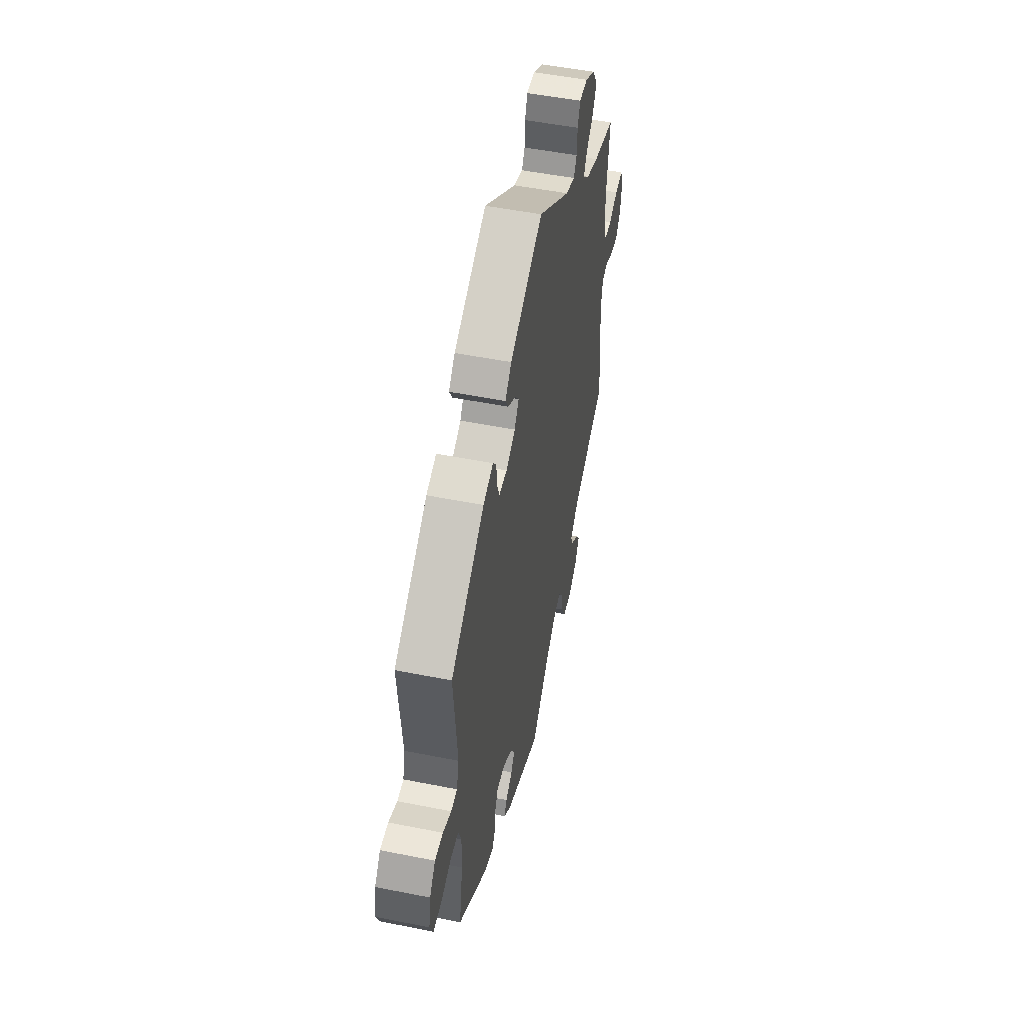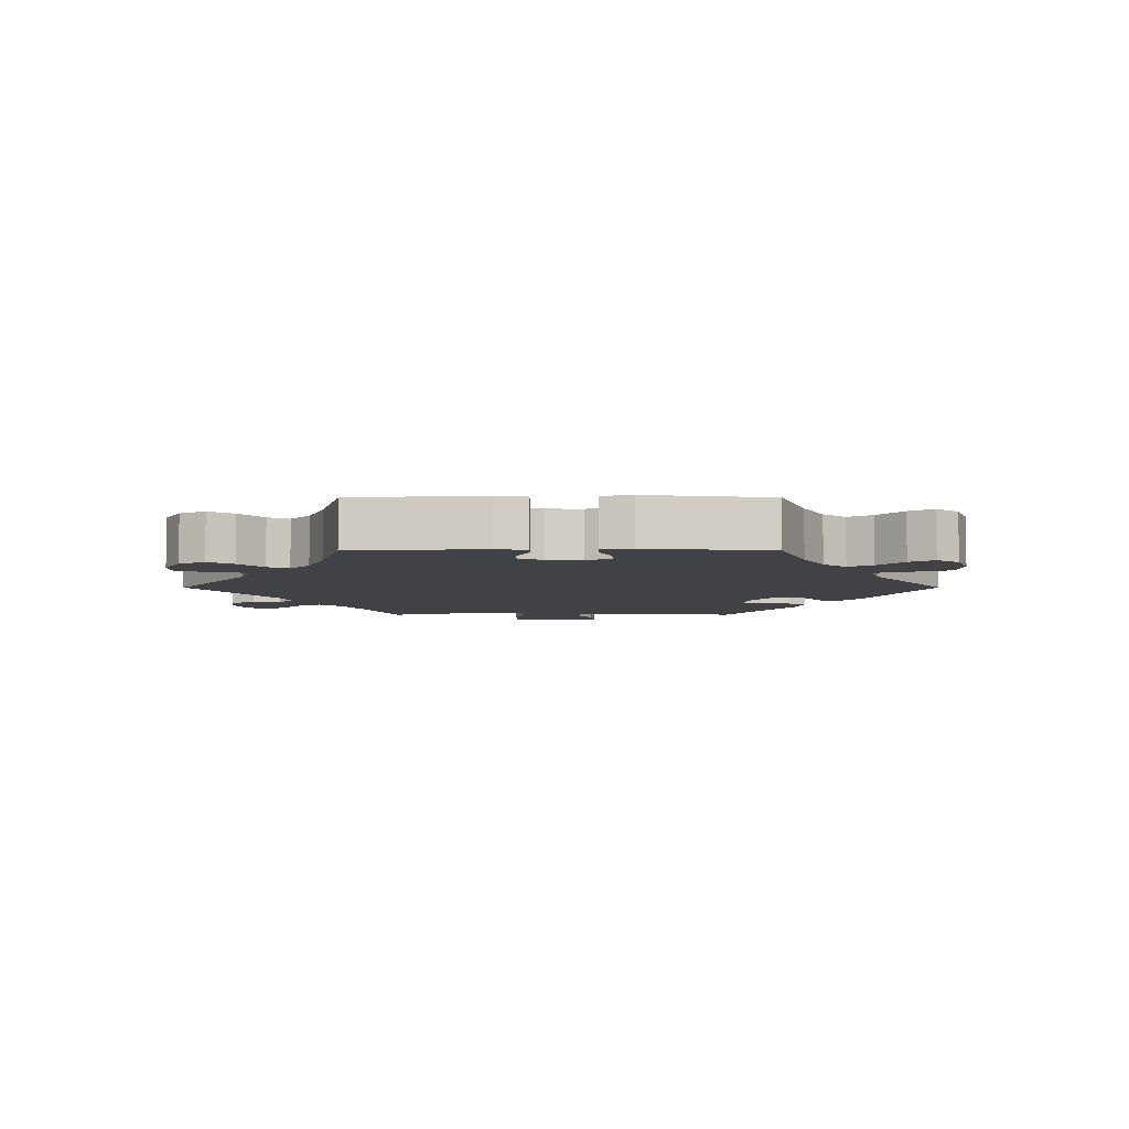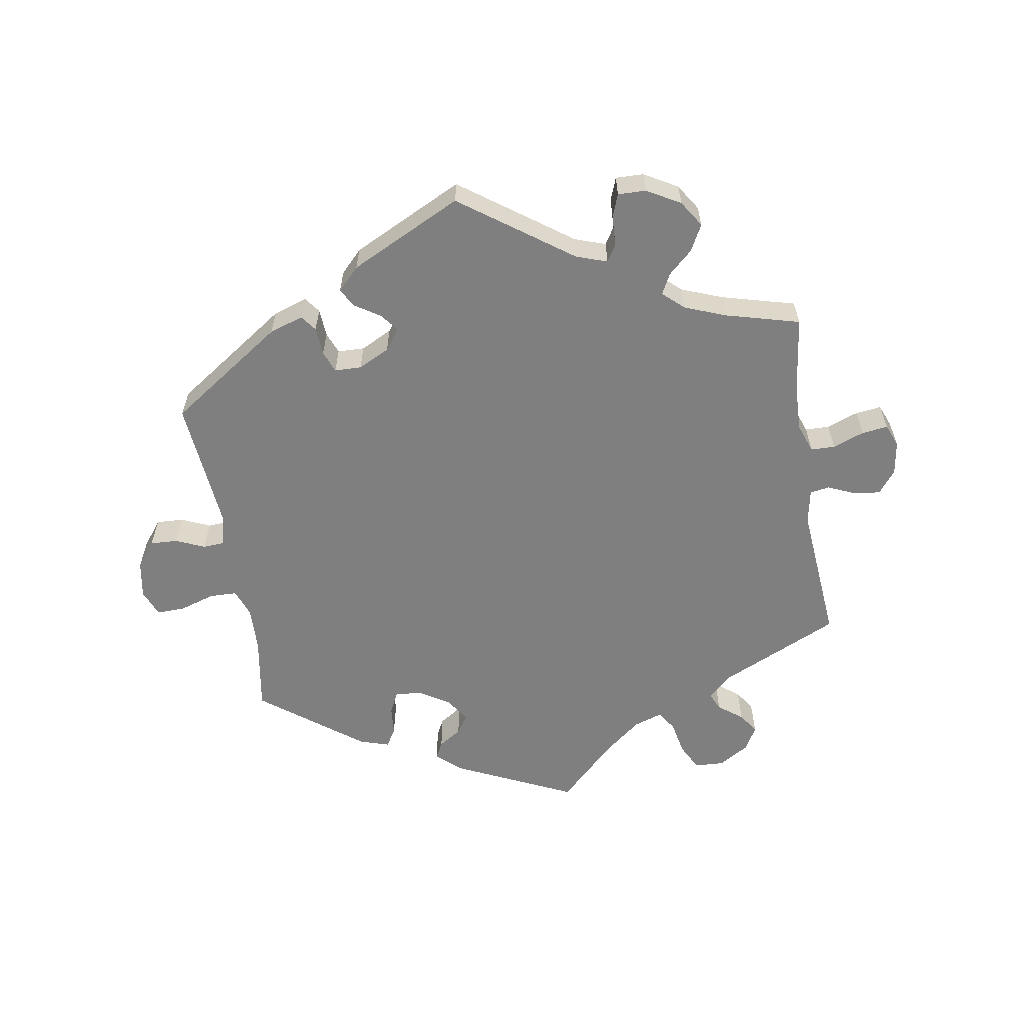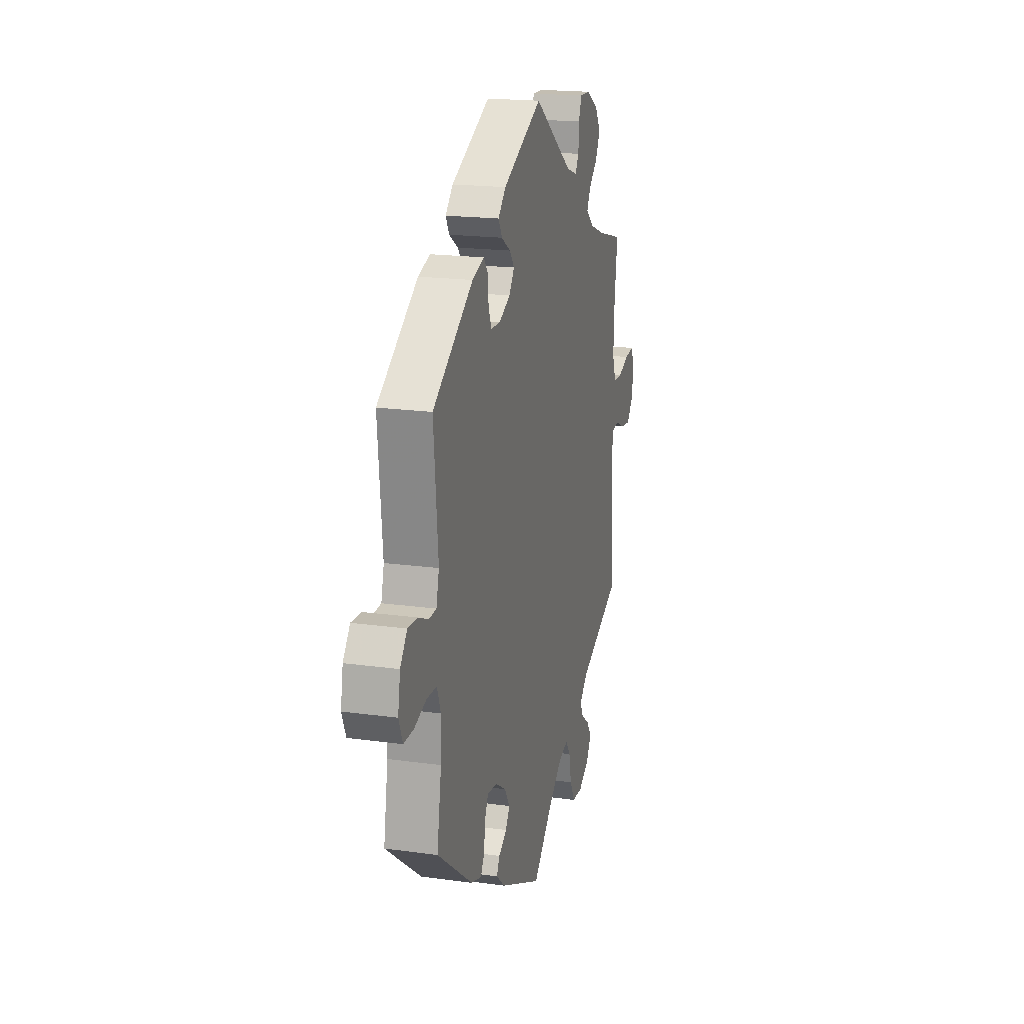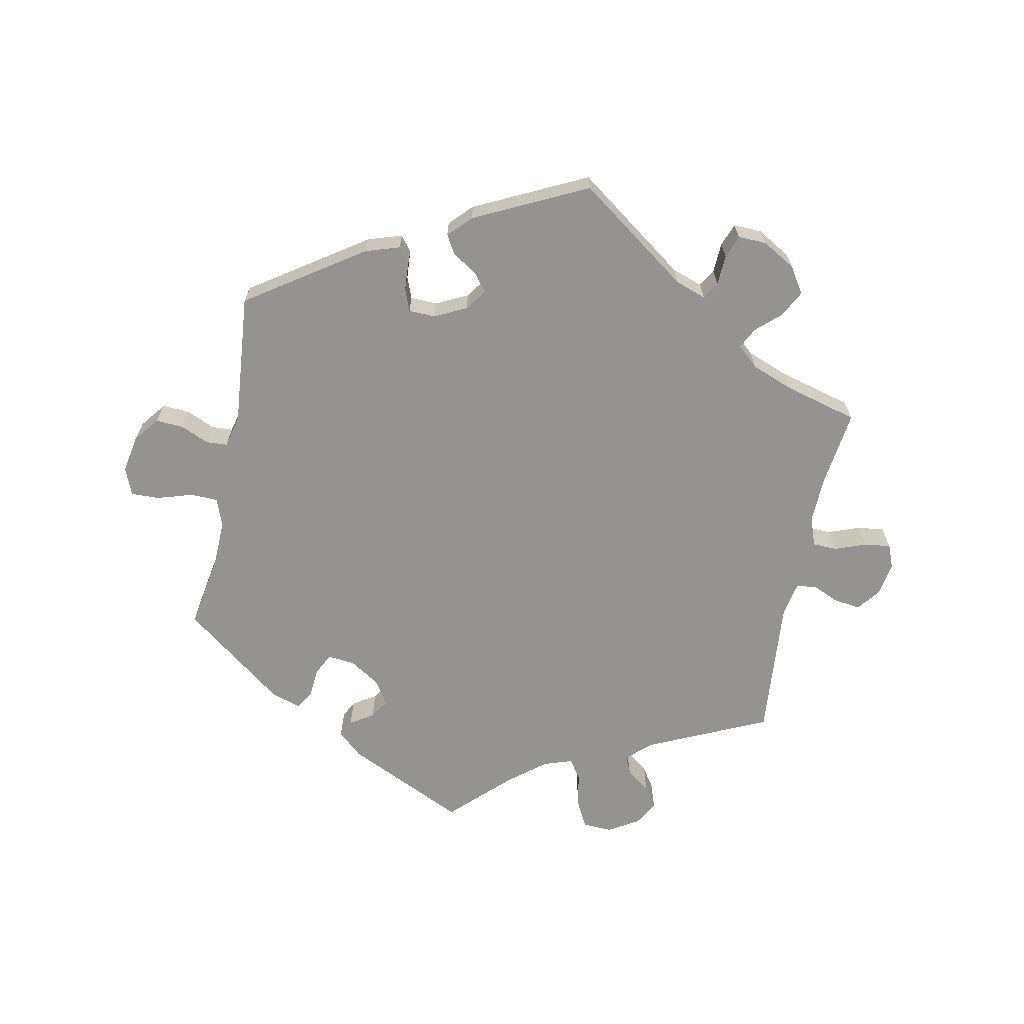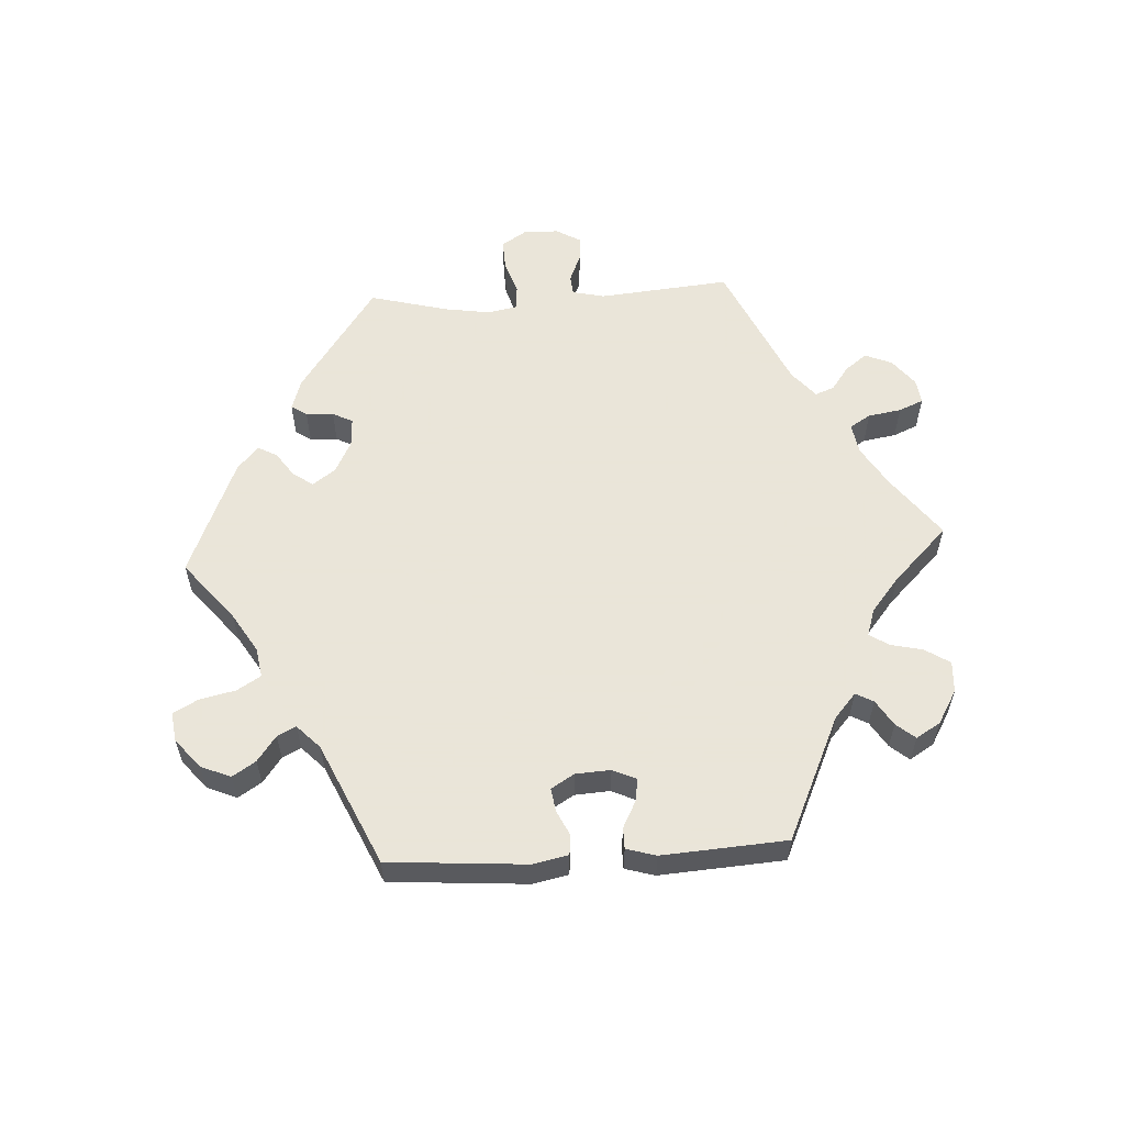
<metadata>
{"format":"obj","ext":"obj","renderer":"f3d","projection":"perspective","resolution":1024,"background":"white","views":[{"elev":51.0,"azim":-77.7,"up":"+Z"},{"elev":-6.1,"azim":-150.0,"up":"+Y"},{"elev":-59.7,"azim":9.3,"up":"+Y"},{"elev":18.7,"azim":-75.1,"up":"+Z"},{"elev":-66.8,"azim":-11.5,"up":"+Y"},{"elev":58.6,"azim":-33.3,"up":"+Y"}]}
</metadata>
<code>
v 0.486 0.07 0.173
v 0.484 0.07 0.102
v 0.5 0.07 0.058
v 0.537 0.07 0.057
v 0.585 0.07 0.075
v 0.625 0.07 0.08
v 0.639 0.07 0.045
v 0.631 0.07 -0.006
v 0.604 0.07 -0.041
v 0.563 0.07 -0.036
v 0.522 0.07 -0.018
v 0.492 0.07 -0.023
v 0.482 0.07 -0.075
v 0.501 0.07 -0.289
v 0.319 0.07 -0.373
v 0.282 0.07 -0.407
v 0.294 0.07 -0.434
v 0.331 0.07 -0.462
v 0.352 0.07 -0.493
v 0.331 0.07 -0.53
v 0.285 0.07 -0.558
v 0.24 0.07 -0.556
v 0.219 0.07 -0.516
v 0.208 0.07 -0.463
v 0.188 0.07 -0.433
v 0.144 0.07 -0.448
v 0.089 0.07 -0.492
v 0.001 0.07 -0.578
v -0.182 0.07 -0.493
v -0.219 0.07 -0.46
v -0.206 0.07 -0.435
v -0.171 0.07 -0.412
v -0.152 0.07 -0.384
v -0.176 0.07 -0.347
v -0.222 0.07 -0.318
v -0.264 0.07 -0.314
v -0.28 0.07 -0.347
v -0.284 0.07 -0.392
v -0.301 0.07 -0.42
v -0.346 0.07 -0.406
v -0.501 0.07 -0.289
v -0.482 0.07 -0.174
v -0.48 0.07 -0.105
v -0.496 0.07 -0.062
v -0.538 0.07 -0.061
v -0.592 0.07 -0.078
v -0.635 0.07 -0.079
v -0.652 0.07 -0.038
v -0.642 0.07 0.019
v -0.612 0.07 0.058
v -0.57 0.07 0.056
v -0.526 0.07 0.037
v -0.494 0.07 0.039
v -0.482 0.07 0.087
v -0.501 0.07 0.289
v -0.326 0.07 0.408
v -0.274 0.07 0.425
v -0.256 0.07 0.401
v -0.253 0.07 0.358
v -0.24 0.07 0.325
v -0.199 0.07 0.324
v -0.151 0.07 0.348
v -0.128 0.07 0.38
v -0.149 0.07 0.407
v -0.188 0.07 0.432
v -0.204 0.07 0.46
v -0.171 0.07 0.494
v 0 0.07 0.578
v 0.169 0.07 0.457
v 0.216 0.07 0.441
v 0.232 0.07 0.467
v 0.234 0.07 0.513
v 0.247 0.07 0.548
v 0.29 0.07 0.547
v 0.341 0.07 0.518
v 0.367 0.07 0.478
v 0.346 0.07 0.438
v 0.309 0.07 0.404
v 0.293 0.07 0.373
v 0.325 0.07 0.344
v 0.388 0.07 0.32
v 0.501 0.07 0.29
v 0.486 0 0.173
v 0.484 0 0.102
v 0.5 0 0.058
v 0.537 0 0.057
v 0.585 0 0.075
v 0.625 0 0.08
v 0.639 0 0.045
v 0.631 0 -0.006
v 0.604 0 -0.041
v 0.563 0 -0.036
v 0.522 0 -0.018
v 0.492 0 -0.023
v 0.482 0 -0.075
v 0.501 0 -0.289
v 0.319 0 -0.373
v 0.282 0 -0.407
v 0.294 0 -0.434
v 0.331 0 -0.462
v 0.352 0 -0.493
v 0.331 0 -0.53
v 0.285 0 -0.558
v 0.24 0 -0.556
v 0.219 0 -0.516
v 0.208 0 -0.463
v 0.188 0 -0.433
v 0.144 0 -0.448
v 0.089 0 -0.492
v 0.001 0 -0.578
v -0.182 0 -0.493
v -0.219 0 -0.46
v -0.206 0 -0.435
v -0.171 0 -0.412
v -0.152 0 -0.384
v -0.176 0 -0.347
v -0.222 0 -0.318
v -0.264 0 -0.314
v -0.28 0 -0.347
v -0.284 0 -0.392
v -0.301 0 -0.42
v -0.346 0 -0.406
v -0.501 0 -0.289
v -0.482 0 -0.174
v -0.48 0 -0.105
v -0.496 0 -0.062
v -0.538 0 -0.061
v -0.592 0 -0.078
v -0.635 0 -0.079
v -0.652 0 -0.038
v -0.642 0 0.019
v -0.612 0 0.058
v -0.57 0 0.056
v -0.526 0 0.037
v -0.494 0 0.039
v -0.482 0 0.087
v -0.501 0 0.289
v -0.326 0 0.408
v -0.274 0 0.425
v -0.256 0 0.401
v -0.253 0 0.358
v -0.24 0 0.325
v -0.199 0 0.324
v -0.151 0 0.348
v -0.128 0 0.38
v -0.149 0 0.407
v -0.188 0 0.432
v -0.204 0 0.46
v -0.171 0 0.494
v 0 0 0.578
v 0.169 0 0.457
v 0.216 0 0.441
v 0.232 0 0.467
v 0.234 0 0.513
v 0.247 0 0.548
v 0.29 0 0.547
v 0.341 0 0.518
v 0.367 0 0.478
v 0.346 0 0.438
v 0.309 0 0.404
v 0.293 0 0.373
v 0.325 0 0.344
v 0.388 0 0.32
v 0.501 0 0.29
f 81 82 1
f 80 81 1 2
f 79 80 2 3
f 75 76 77 78
f 75 78 79
f 74 75 79
f 71 72 73 74
f 70 71 74 79
f 69 70 79 3
f 67 68 69 3
f 64 65 66 67
f 63 64 67 3
f 56 57 58 59
f 54 55 56 59
f 53 54 59 60
f 49 50 51 52
f 49 52 53
f 48 49 53
f 45 46 47 48
f 44 45 48 53
f 43 44 53 60
f 39 40 41 42
f 37 38 39 42
f 36 37 42 43
f 35 36 43 60
f 29 30 31 32
f 27 28 29 32
f 26 27 32 33
f 25 26 33 34
f 21 22 23 24
f 21 24 25
f 20 21 25
f 17 18 19 20
f 16 17 20 25
f 15 16 25 34
f 13 14 15 34
f 8 9 10 11
f 6 7 8 11
f 4 5 6 11
f 3 4 11 12
f 62 63 3 12
f 34 35 60 61
f 34 61 62
f 12 13 34 62
f 83 164 163
f 84 83 163 162
f 85 84 162 161
f 160 159 158 157
f 161 160 157
f 161 157 156
f 156 155 154 153
f 161 156 153 152
f 85 161 152 151
f 85 151 150 149
f 149 148 147 146
f 85 149 146 145
f 141 140 139 138
f 141 138 137 136
f 142 141 136 135
f 134 133 132 131
f 135 134 131
f 135 131 130
f 130 129 128 127
f 135 130 127 126
f 142 135 126 125
f 124 123 122 121
f 124 121 120 119
f 125 124 119 118
f 142 125 118 117
f 114 113 112 111
f 114 111 110 109
f 115 114 109 108
f 116 115 108 107
f 106 105 104 103
f 107 106 103
f 107 103 102
f 102 101 100 99
f 107 102 99 98
f 116 107 98 97
f 116 97 96 95
f 93 92 91 90
f 93 90 89 88
f 93 88 87 86
f 94 93 86 85
f 94 85 145 144
f 143 142 117 116
f 144 143 116
f 144 116 95 94
f 1 83 84 2
f 2 84 85 3
f 3 85 86 4
f 4 86 87 5
f 5 87 88 6
f 6 88 89 7
f 7 89 90 8
f 8 90 91 9
f 9 91 92 10
f 10 92 93 11
f 11 93 94 12
f 12 94 95 13
f 13 95 96 14
f 14 96 97 15
f 15 97 98 16
f 16 98 99 17
f 17 99 100 18
f 18 100 101 19
f 19 101 102 20
f 20 102 103 21
f 21 103 104 22
f 22 104 105 23
f 23 105 106 24
f 24 106 107 25
f 25 107 108 26
f 26 108 109 27
f 27 109 110 28
f 28 110 111 29
f 29 111 112 30
f 30 112 113 31
f 31 113 114 32
f 32 114 115 33
f 33 115 116 34
f 34 116 117 35
f 35 117 118 36
f 36 118 119 37
f 37 119 120 38
f 38 120 121 39
f 39 121 122 40
f 40 122 123 41
f 41 123 124 42
f 42 124 125 43
f 43 125 126 44
f 44 126 127 45
f 45 127 128 46
f 46 128 129 47
f 47 129 130 48
f 48 130 131 49
f 49 131 132 50
f 50 132 133 51
f 51 133 134 52
f 52 134 135 53
f 53 135 136 54
f 54 136 137 55
f 55 137 138 56
f 56 138 139 57
f 57 139 140 58
f 58 140 141 59
f 59 141 142 60
f 60 142 143 61
f 61 143 144 62
f 62 144 145 63
f 63 145 146 64
f 64 146 147 65
f 65 147 148 66
f 66 148 149 67
f 67 149 150 68
f 68 150 151 69
f 69 151 152 70
f 70 152 153 71
f 71 153 154 72
f 72 154 155 73
f 73 155 156 74
f 74 156 157 75
f 75 157 158 76
f 76 158 159 77
f 77 159 160 78
f 78 160 161 79
f 79 161 162 80
f 80 162 163 81
f 81 163 164 82
f 82 164 83 1

</code>
